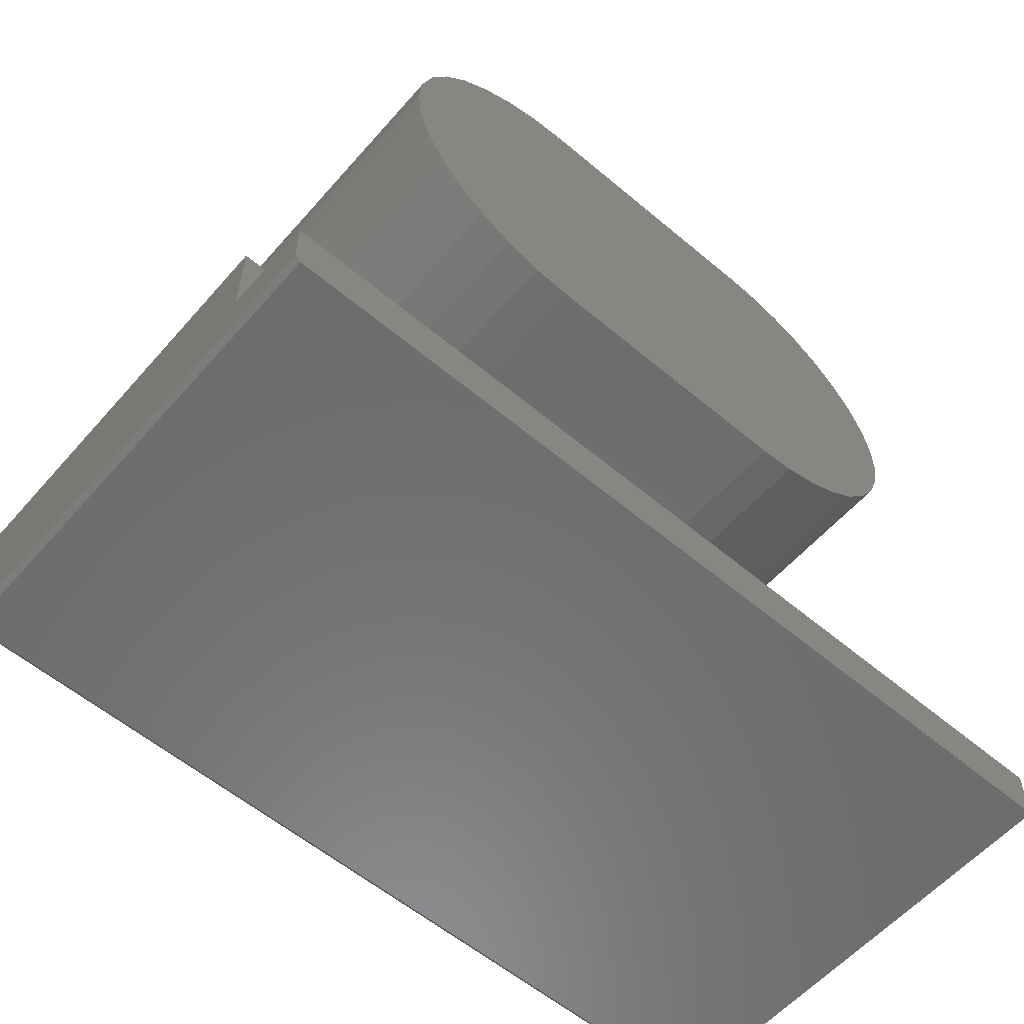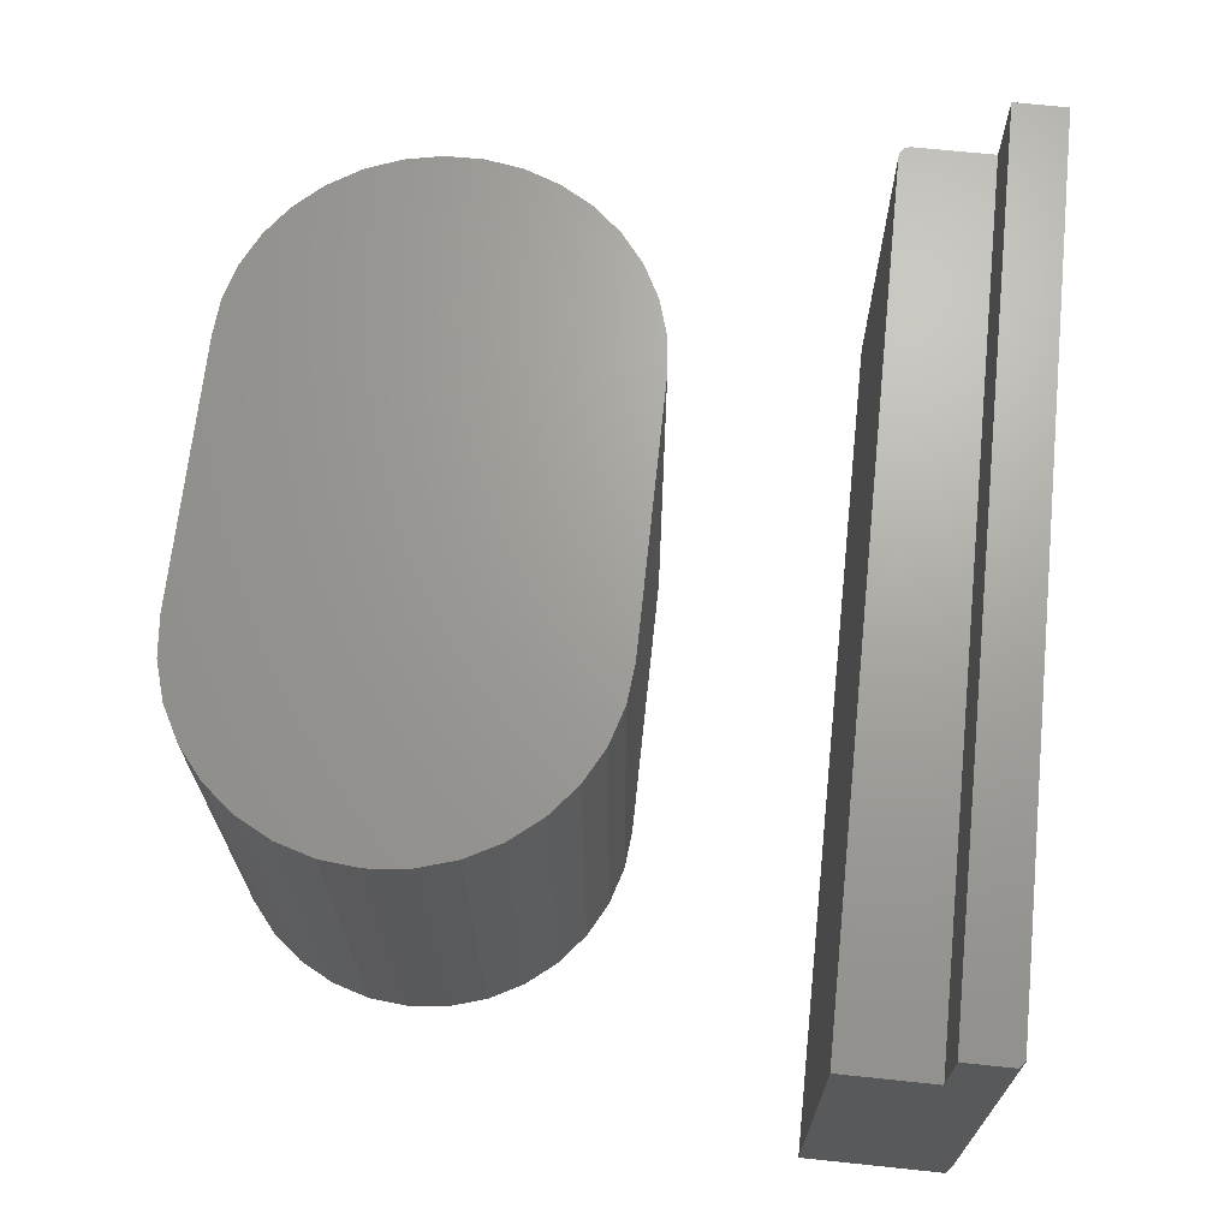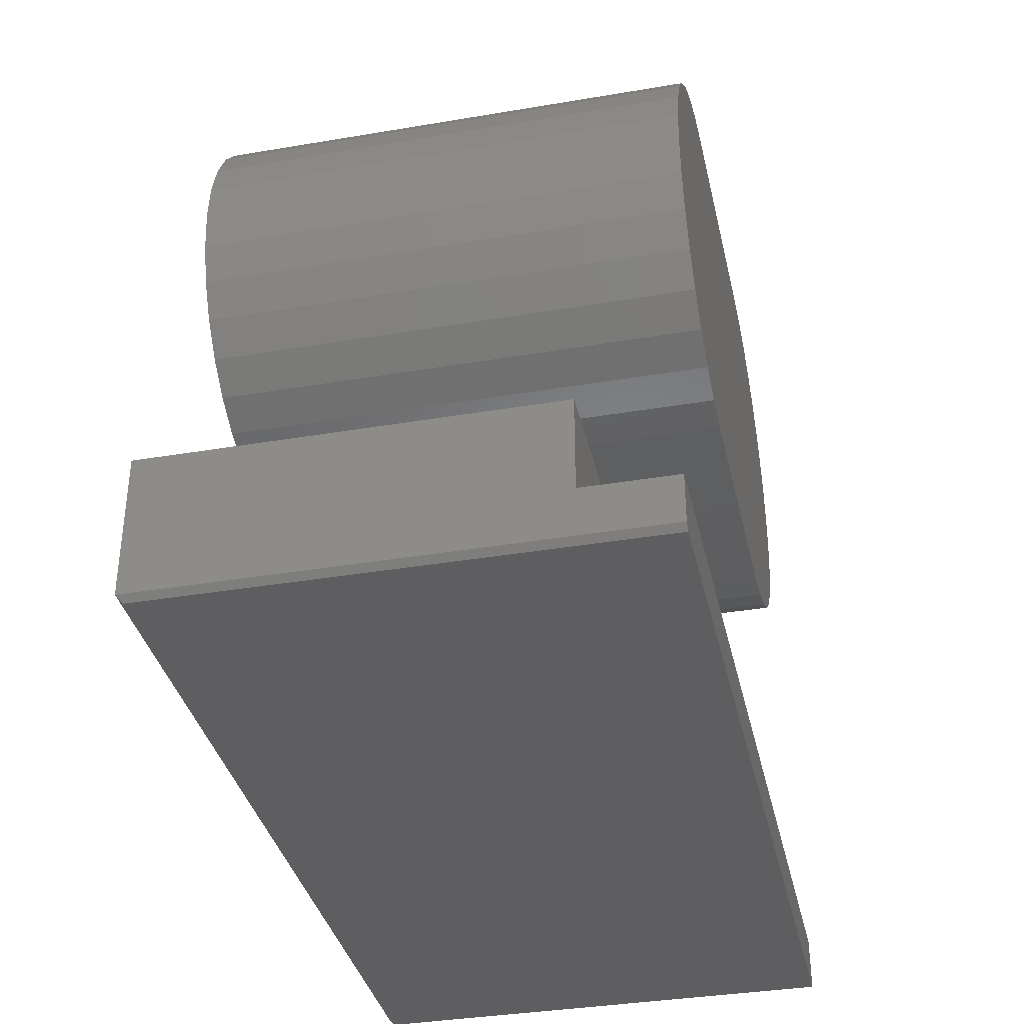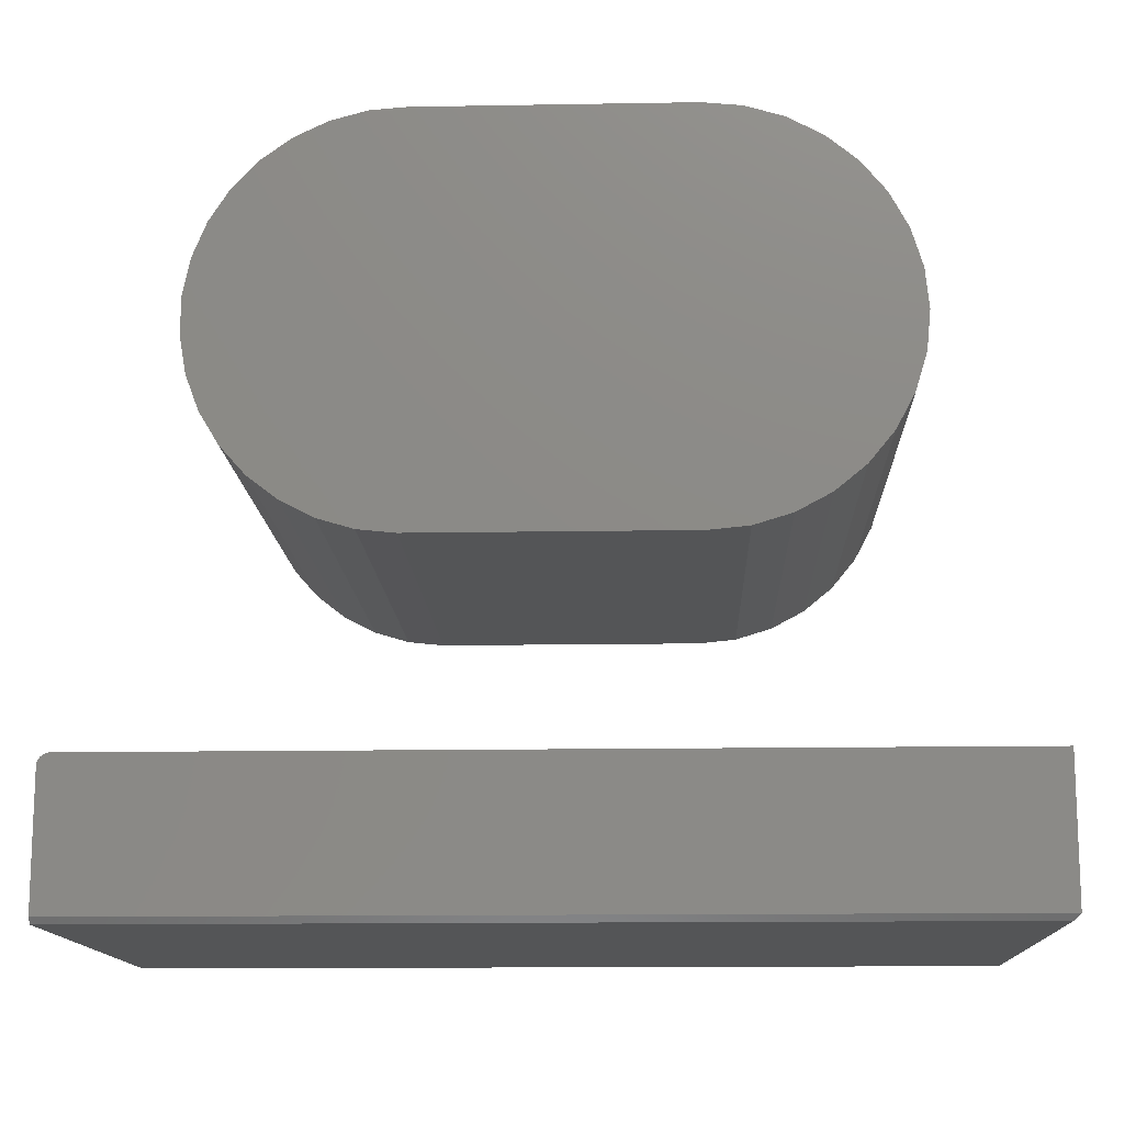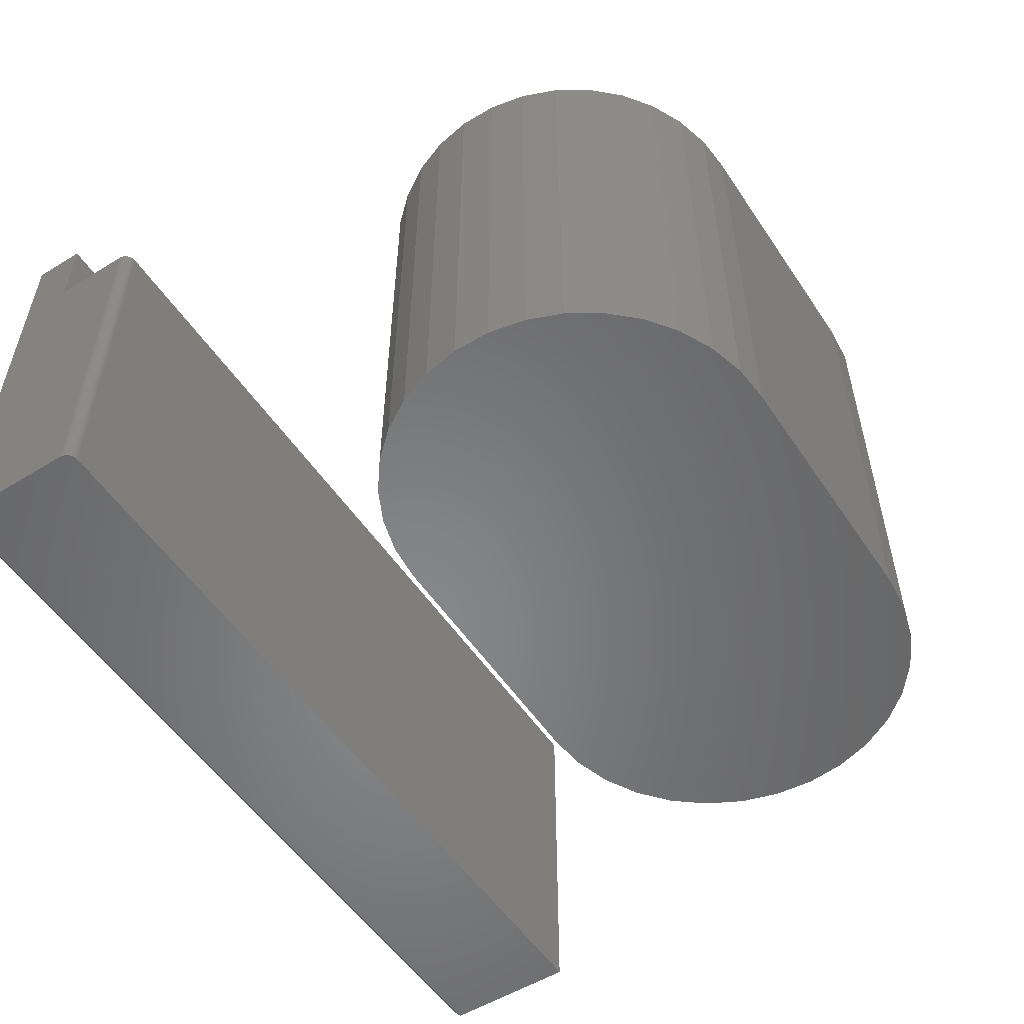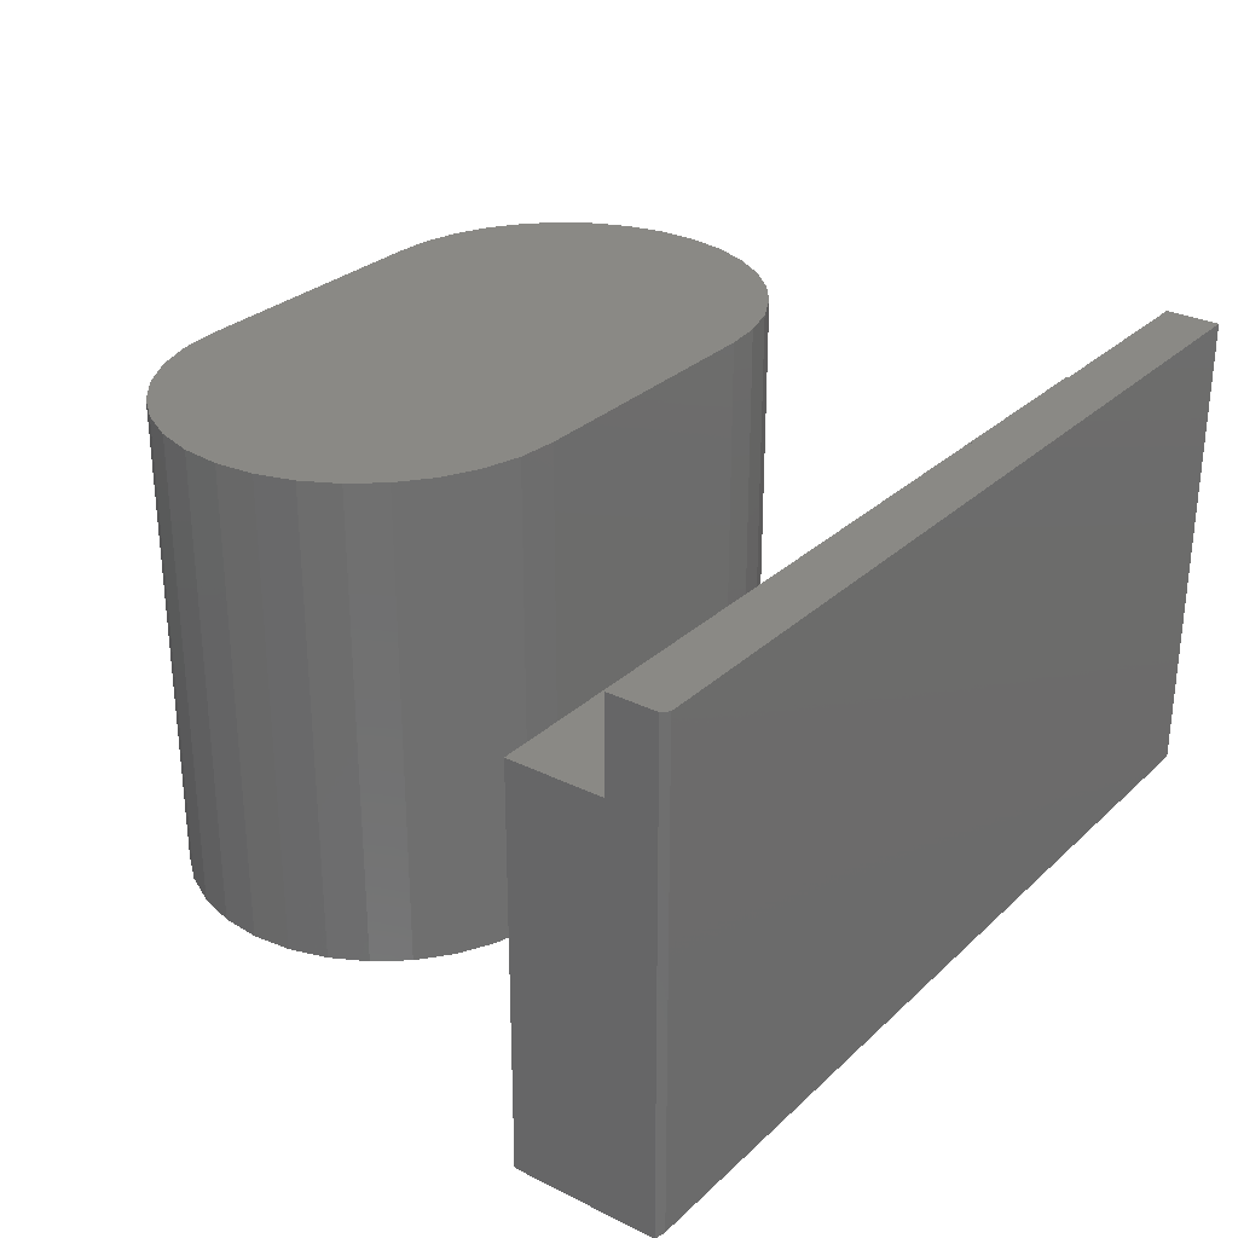
<metadata>
{"format":"stl","ext":"stl","renderer":"f3d","projection":"perspective","resolution":1024,"background":"white","views":[{"elev":-58.3,"azim":139.1,"up":"+Z"},{"elev":68.2,"azim":96.0,"up":"+Y"},{"elev":-36.2,"azim":102.5,"up":"+Z"},{"elev":-13.7,"azim":2.2,"up":"+Z"},{"elev":-53.9,"azim":-56.8,"up":"+Y"},{"elev":28.8,"azim":126.6,"up":"+Y"}]}
</metadata>
<code>
# stl→obj: 103 verts, 198 faces
v -0.5763 -0.1172 -0.3943
v -0.5734 -0.1172 -0.3934
v -0.5703 -0.1172 -0.3931
v 0.5781 -0.1172 -0.3931
v 0.5781 -0.1172 -0.5156
v -0.5859 -0.1172 -0.5156
v -0.5859 -0.1172 -0.4087
v -0.5856 -0.1172 -0.4057
v -0.5847 -0.1172 -0.4027
v -0.5833 -0.1172 -0.4
v -0.5814 -0.1172 -0.3977
v -0.579 -0.1172 -0.3957
v 0.5781 -0.6328 -0.3931
v -0.5703 -0.6328 -0.3931
v -0.5859 -0.6328 -0.4087
v -0.5856 -0.6328 -0.4057
v -0.5847 -0.6328 -0.4027
v -0.5833 -0.6328 -0.4
v -0.5814 -0.6328 -0.3977
v -0.579 -0.6328 -0.3957
v -0.5763 -0.6328 -0.3943
v -0.5734 -0.6328 -0.3934
v -0.5859 -0.625 -0.5859
v -0.5859 -0.6328 -0.5781
v -0.5859 -7.806e-18 -0.5859
v -0.5859 -5.685e-33 -0.5156
v 0.5703 1.206e-16 -0.5859
v 0.5781 1.223e-16 -0.5781
v 0.5781 1.292e-16 -0.5156
v 0.5781 -0.6328 -0.5781
v 0.5703 -0.625 -0.5859
v 0.1738 1.256e-16 0.3858
v -0.1587 9.097e-17 0.3858
v 0.1738 -0.6328 0.3858
v -0.1587 -0.6328 0.3858
v -0.1816 5.918e-17 -0.1411
v -0.1816 -0.6328 -0.1411
v -0.23 3.546e-17 -0.1361
v -0.23 -0.6328 -0.1361
v -0.2767 3.105e-17 -0.1222
v -0.2767 -0.6328 -0.1222
v -0.3201 2.747e-17 -0.09998
v -0.3201 -0.6328 -0.09998
v -0.3586 2.485e-17 -0.07015
v -0.3586 -0.6328 -0.07015
v -0.391 2.327e-17 -0.03374
v -0.391 -0.6328 -0.03374
v -0.4161 2.28e-17 0.008004
v -0.4161 -0.6328 0.008004
v -0.4331 2.345e-17 0.05366
v -0.4331 -0.6328 0.05366
v -0.4414 2.519e-17 0.1017
v -0.4414 -0.6328 0.1017
v -0.4407 2.797e-17 0.1504
v -0.4407 -0.6328 0.1504
v -0.4311 3.169e-17 0.1981
v -0.4311 -0.6328 0.1981
v -0.4129 3.623e-17 0.2433
v -0.4129 -0.6328 0.2433
v -0.3866 4.142e-17 0.2843
v -0.3866 -0.6328 0.2843
v -0.3532 4.709e-17 0.3199
v -0.3532 -0.6328 0.3199
v -0.3139 5.306e-17 0.3486
v -0.3139 -0.6328 0.3486
v -0.27 5.91e-17 0.3696
v -0.27 -0.6328 0.3696
v -0.2229 6.503e-17 0.3822
v -0.2229 -0.6328 0.3822
v -0.1743 7.062e-17 0.3859
v -0.1743 -0.6328 0.3859
v 0.2252 1.311e-16 0.3807
v 0.2252 1.024e-16 -0.1361
v 0.1738 9.863e-17 -0.1411
v 0.4322 1.426e-16 0.1737
v 0.4172 1.436e-16 0.2231
v 0.3928 1.435e-16 0.2687
v 0.3601 1.42e-16 0.3086
v 0.3201 1.394e-16 0.3414
v 0.2746 1.357e-16 0.3657
v 0.2746 1.087e-16 -0.1211
v 0.3201 1.151e-16 -0.09672
v 0.3601 1.214e-16 -0.06396
v 0.3928 1.272e-16 -0.02404
v 0.4172 1.324e-16 0.02151
v 0.4322 1.369e-16 0.07093
v 0.4372 1.403e-16 0.1223
v 0.2252 -0.6328 0.3807
v 0.1738 -0.6328 -0.1411
v 0.2252 -0.6328 -0.1361
v 0.2746 -0.6328 0.3657
v 0.3201 -0.6328 0.3414
v 0.3601 -0.6328 0.3086
v 0.3928 -0.6328 0.2687
v 0.4172 -0.6328 0.2231
v 0.4322 -0.6328 0.1737
v 0.4372 -0.6328 0.1223
v 0.4322 -0.6328 0.07093
v 0.4172 -0.6328 0.02151
v 0.3928 -0.6328 -0.02404
v 0.3601 -0.6328 -0.06396
v 0.3201 -0.6328 -0.09672
v 0.2746 -0.6328 -0.1211
f 1 2 3
f 4 5 6
f 4 6 7
f 4 7 8
f 4 8 9
f 4 9 10
f 4 10 11
f 4 11 12
f 4 12 1
f 4 1 3
f 13 4 14
f 14 4 3
f 7 15 8
f 8 15 16
f 8 16 9
f 9 16 17
f 9 17 10
f 10 17 18
f 10 18 11
f 11 18 19
f 11 19 12
f 12 19 20
f 12 20 1
f 1 20 21
f 1 21 2
f 2 21 22
f 2 22 3
f 3 22 14
f 15 23 24
f 15 7 23
f 23 7 6
f 23 6 25
f 25 6 26
f 27 25 28
f 28 25 26
f 28 26 29
f 28 29 30
f 30 29 5
f 30 5 13
f 13 5 4
f 6 5 26
f 26 5 29
f 24 23 30
f 30 23 31
f 23 25 31
f 31 25 27
f 14 22 21
f 13 14 21
f 13 21 20
f 13 20 19
f 13 19 18
f 13 18 17
f 13 17 16
f 13 16 15
f 13 15 24
f 13 24 30
f 27 28 31
f 31 28 30
f 32 33 34
f 34 33 35
f 36 37 38
f 38 37 39
f 38 39 40
f 40 39 41
f 40 41 42
f 42 41 43
f 42 43 44
f 44 43 45
f 44 45 46
f 46 45 47
f 46 47 48
f 48 47 49
f 48 49 50
f 50 49 51
f 50 51 52
f 52 51 53
f 52 53 54
f 54 53 55
f 54 55 56
f 56 55 57
f 56 57 58
f 58 57 59
f 58 59 60
f 60 59 61
f 60 61 62
f 62 61 63
f 62 63 64
f 64 63 65
f 64 65 66
f 66 65 67
f 66 67 68
f 68 67 69
f 68 69 70
f 70 69 71
f 72 68 32
f 68 33 32
f 73 74 36
f 33 68 70
f 54 56 75
f 75 56 58
f 75 58 76
f 76 58 60
f 76 60 77
f 77 60 62
f 77 62 78
f 78 62 64
f 78 64 79
f 79 64 66
f 79 66 80
f 80 66 68
f 80 68 72
f 36 38 73
f 73 38 40
f 73 40 81
f 81 40 42
f 81 42 82
f 82 42 44
f 82 44 83
f 83 44 46
f 83 46 84
f 84 46 48
f 84 48 85
f 85 48 50
f 85 50 86
f 86 50 52
f 86 52 87
f 87 52 54
f 87 54 75
f 34 69 88
f 34 35 69
f 37 89 90
f 71 69 35
f 88 69 91
f 91 69 67
f 91 67 92
f 92 67 65
f 92 65 93
f 93 65 63
f 93 63 94
f 94 63 61
f 94 61 95
f 95 61 59
f 95 59 96
f 96 59 57
f 96 57 55
f 96 55 97
f 97 55 53
f 97 53 98
f 98 53 51
f 98 51 99
f 99 51 49
f 99 49 100
f 100 49 47
f 100 47 101
f 101 47 45
f 101 45 102
f 102 45 43
f 102 43 103
f 103 43 41
f 103 41 90
f 90 41 39
f 90 39 37
f 33 70 35
f 35 70 71
f 32 34 72
f 72 34 88
f 72 88 80
f 80 88 91
f 80 91 79
f 79 91 92
f 79 92 78
f 78 92 93
f 78 93 77
f 77 93 94
f 77 94 76
f 76 94 95
f 76 95 75
f 75 95 96
f 75 96 87
f 87 96 97
f 87 97 86
f 86 97 98
f 86 98 85
f 85 98 99
f 85 99 84
f 84 99 100
f 84 100 83
f 83 100 101
f 83 101 82
f 82 101 102
f 82 102 81
f 81 102 103
f 81 103 73
f 73 103 90
f 73 90 74
f 74 90 89
f 36 74 37
f 37 74 89

</code>
